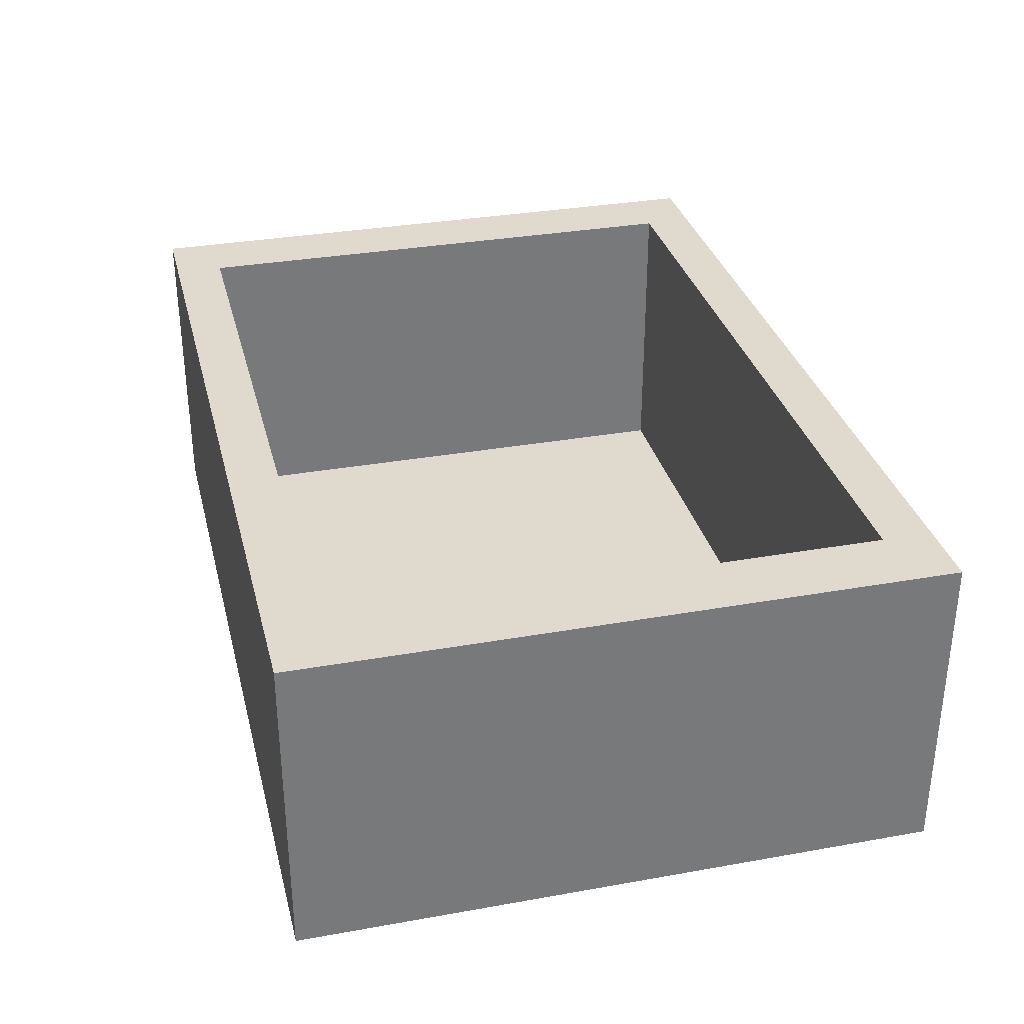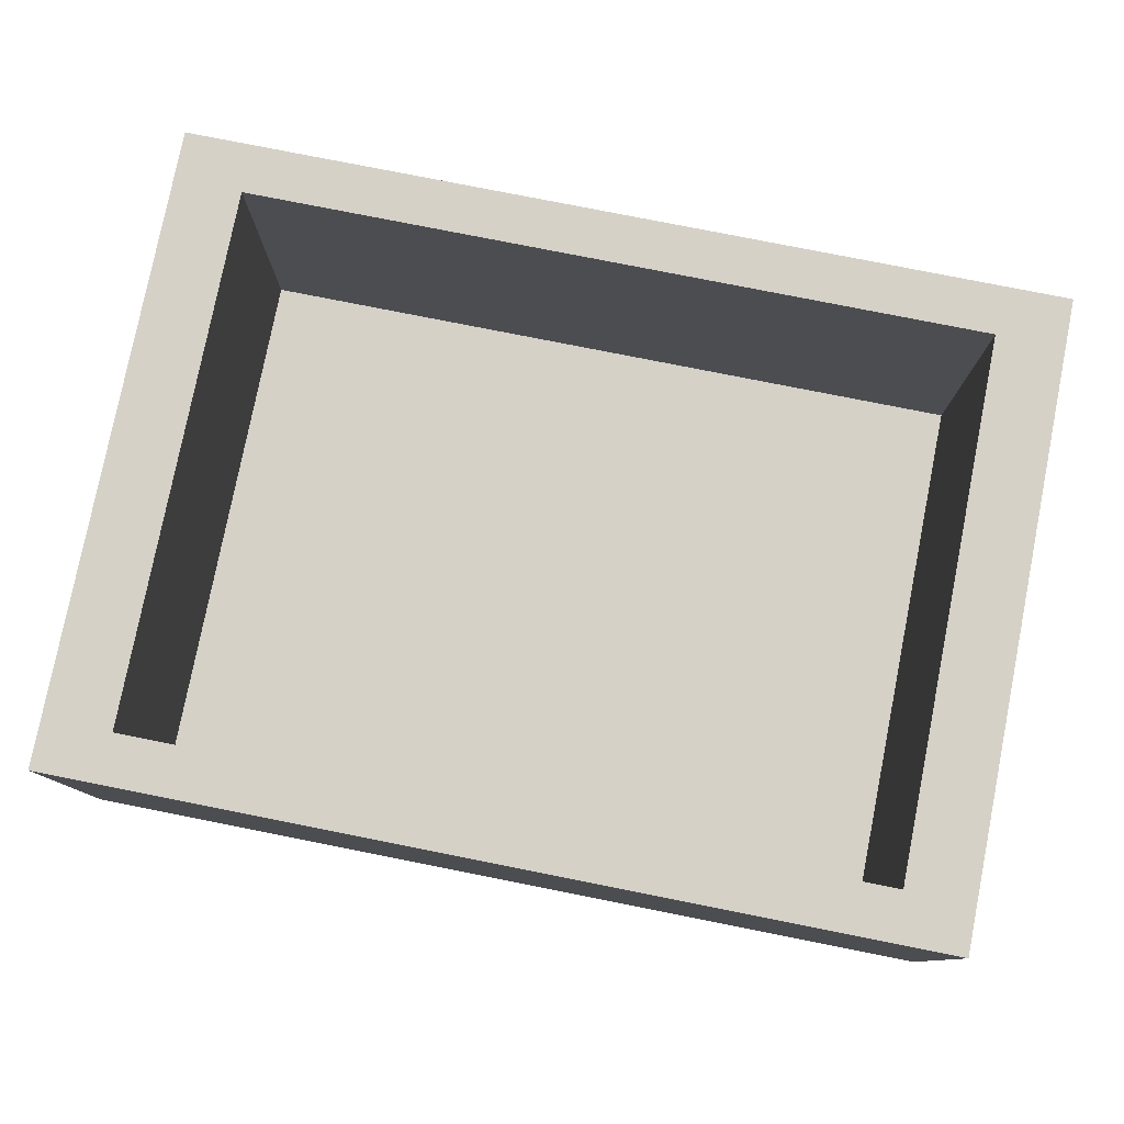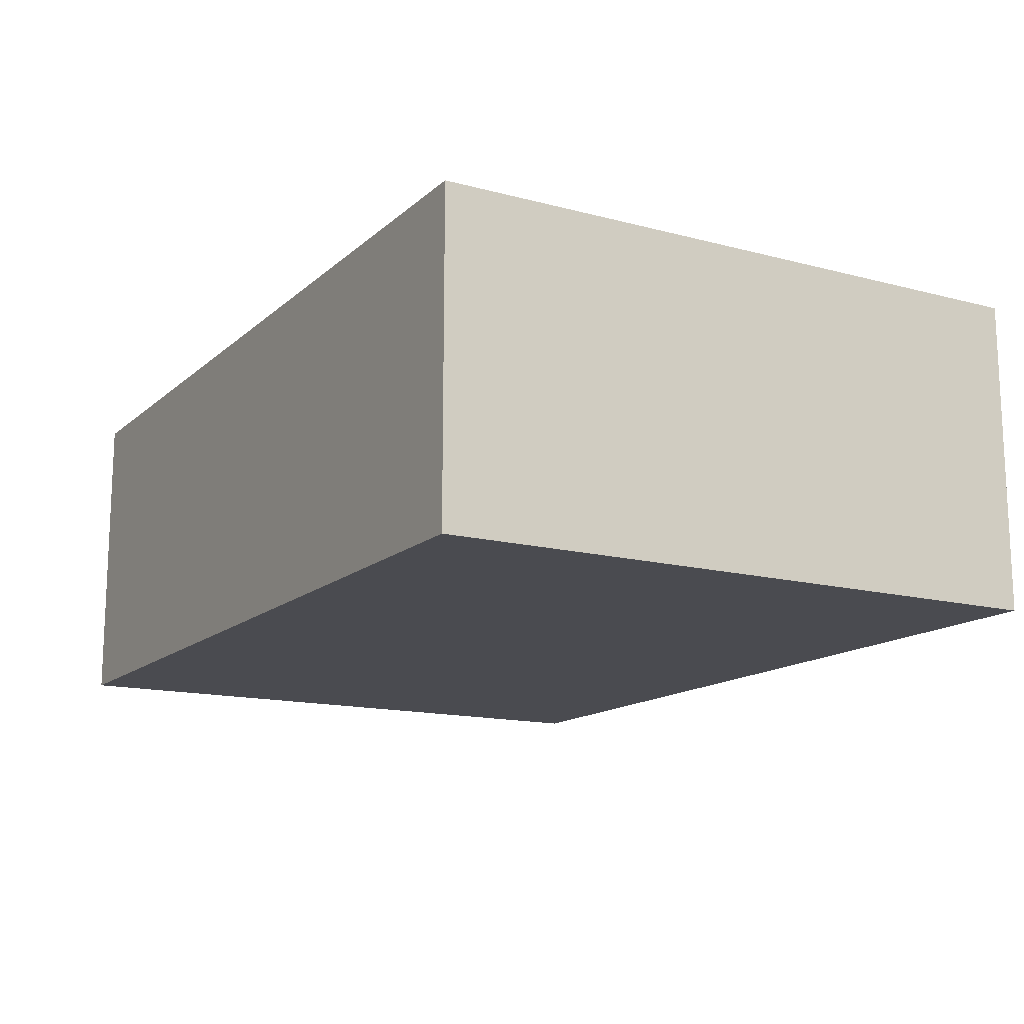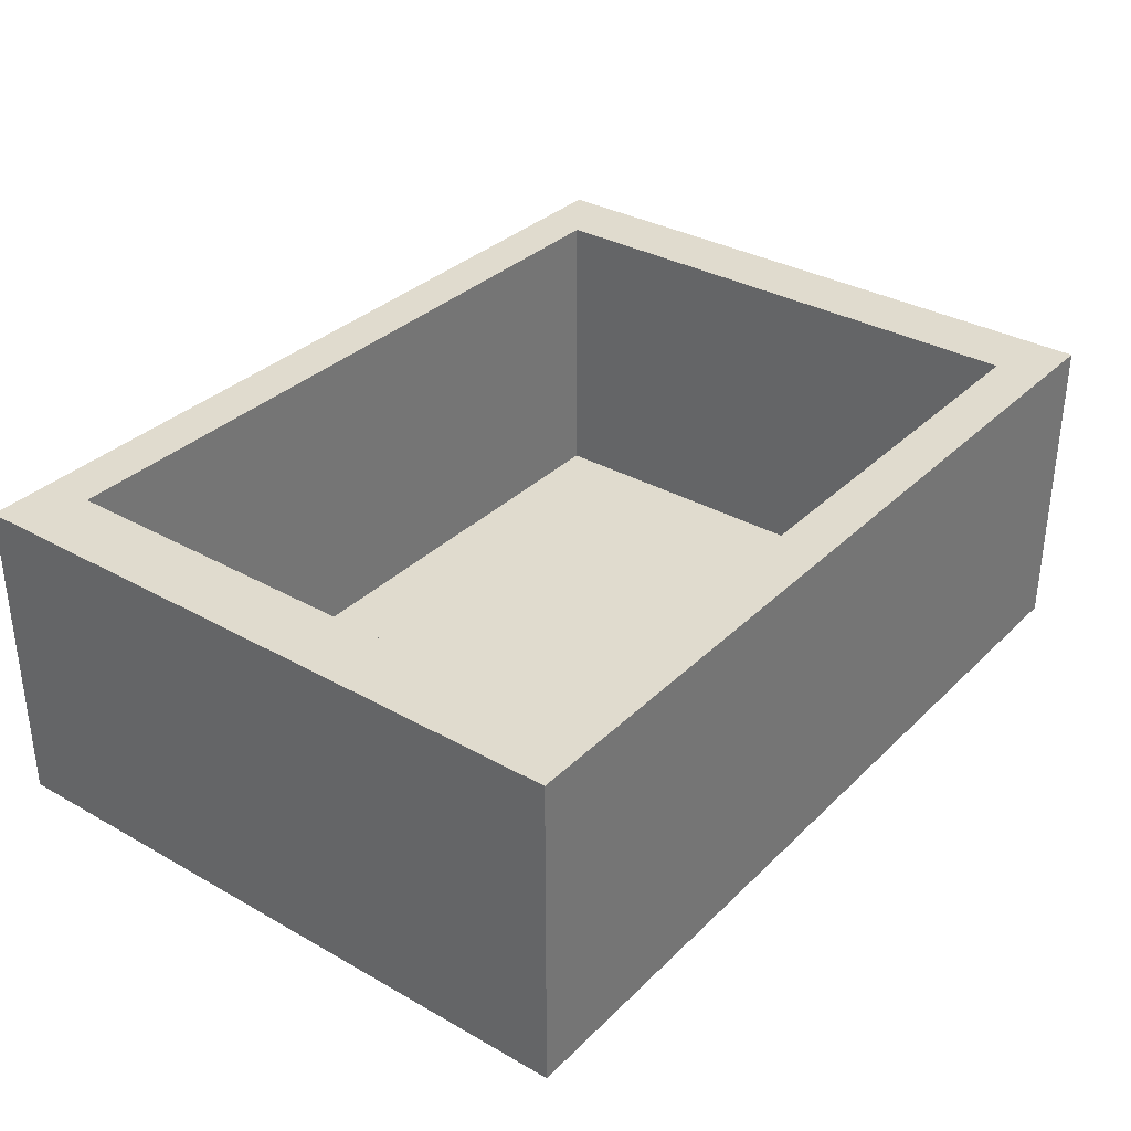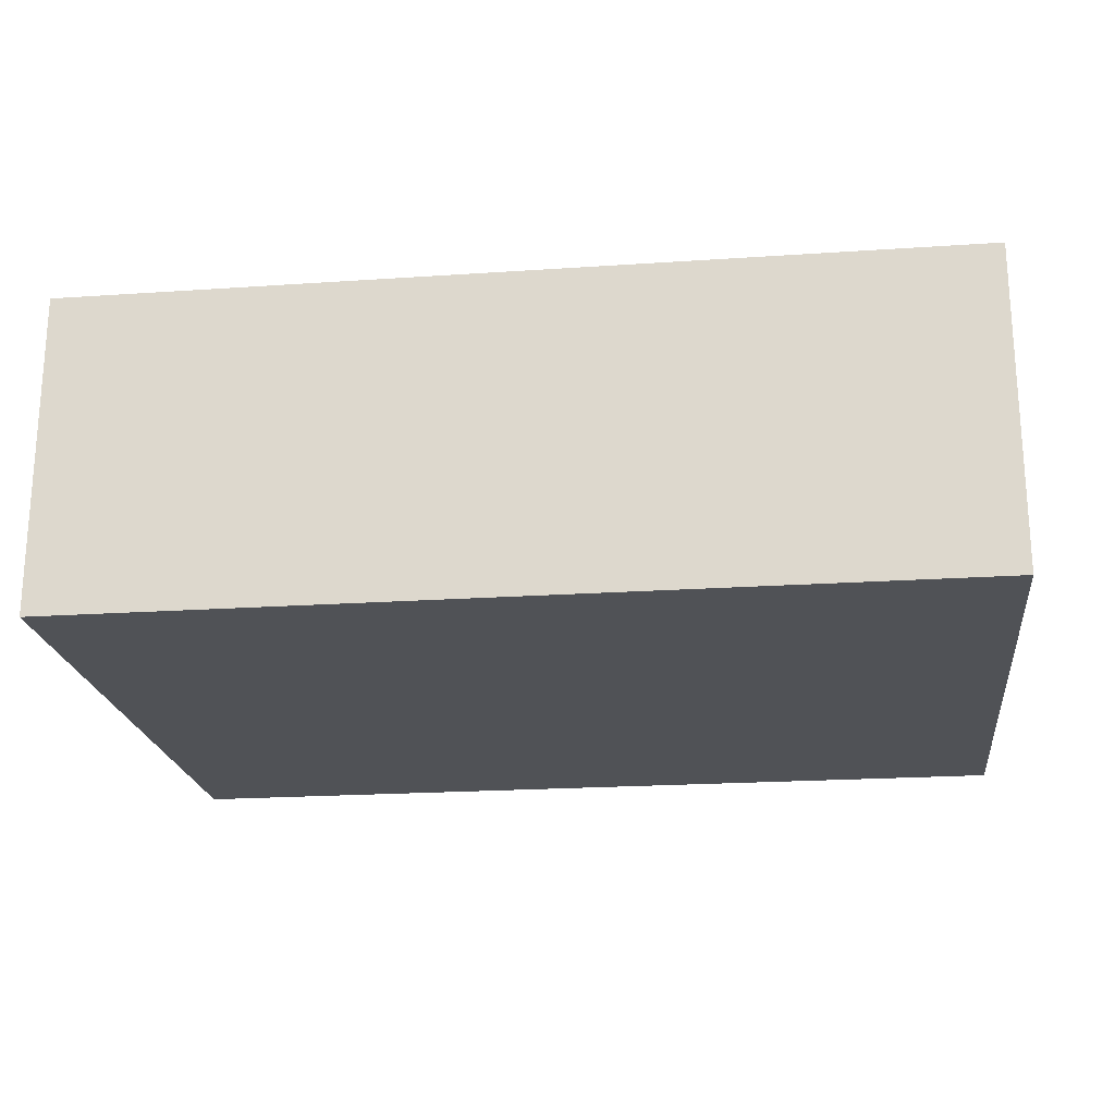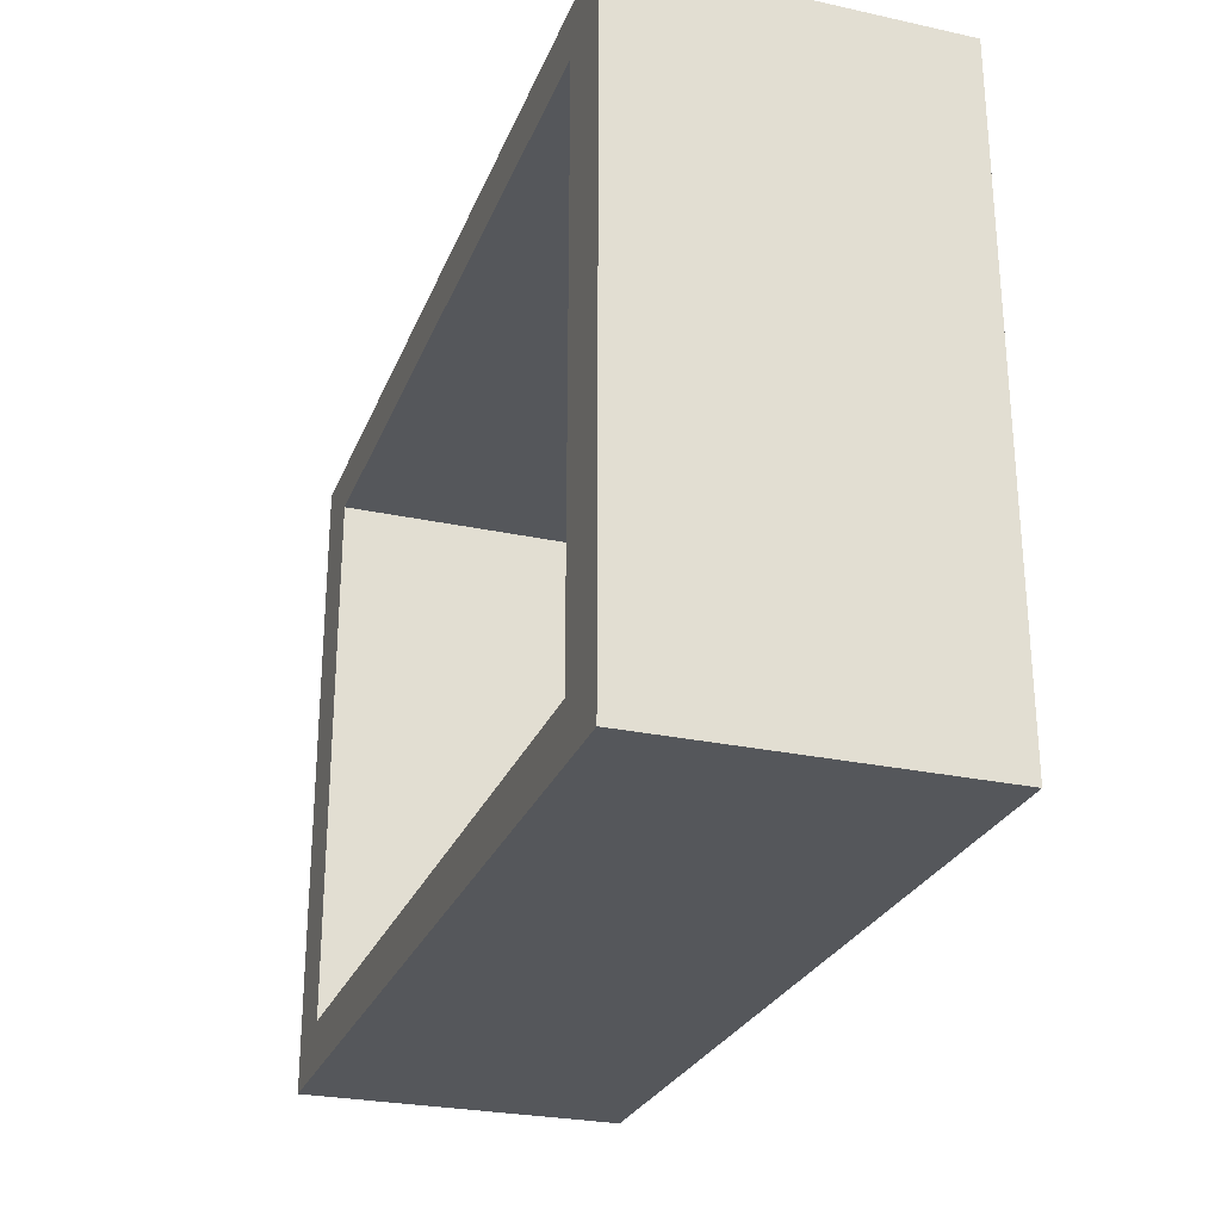
<metadata>
{"format":"obj","ext":"obj","renderer":"f3d","projection":"perspective","resolution":1024,"background":"white","views":[{"elev":32.6,"azim":76.1,"up":"+Y"},{"elev":78.9,"azim":11.2,"up":"+Y"},{"elev":-14.5,"azim":60.2,"up":"+Y"},{"elev":33.5,"azim":127.6,"up":"+Y"},{"elev":-21.1,"azim":6.9,"up":"+Y"},{"elev":-26.8,"azim":-108.7,"up":"+Z"}]}
</metadata>
<code>
o Cube
v 8.932 3.802 -6.475
v 10.57 -3.802 -7.665
v 8.932 3.802 6.475
v 10.57 -3.802 7.665
v -8.932 3.802 -6.475
v -10.57 -3.802 -7.665
v -8.932 3.802 6.475
v -10.57 -3.802 7.665
v 10.57 3.802 7.665
v -10.57 3.802 7.665
v 10.57 3.802 -7.665
v -10.57 3.802 -7.665
v 8.932 -3.419 6.475
v -8.932 -3.419 6.475
v 8.932 -3.419 -6.475
v -8.932 -3.419 -6.475
f 5 7 14 16
f 4 9 10 8
f 8 10 12 6
f 6 2 4 8
f 2 11 9 4
f 6 12 11 2
f 3 7 10 9
f 1 3 9 11
f 7 5 12 10
f 5 1 11 12
f 15 16 14 13
f 7 3 13 14
f 1 5 16 15
f 3 1 15 13

</code>
